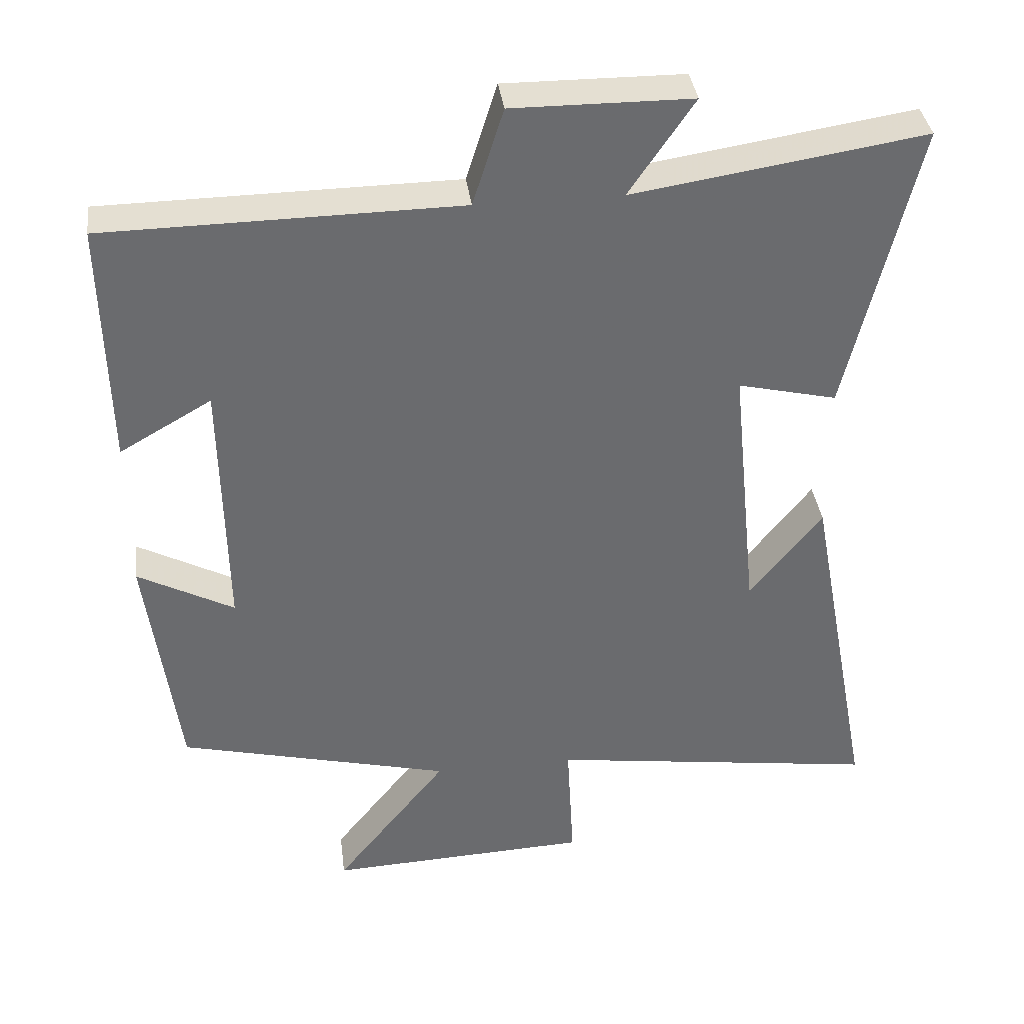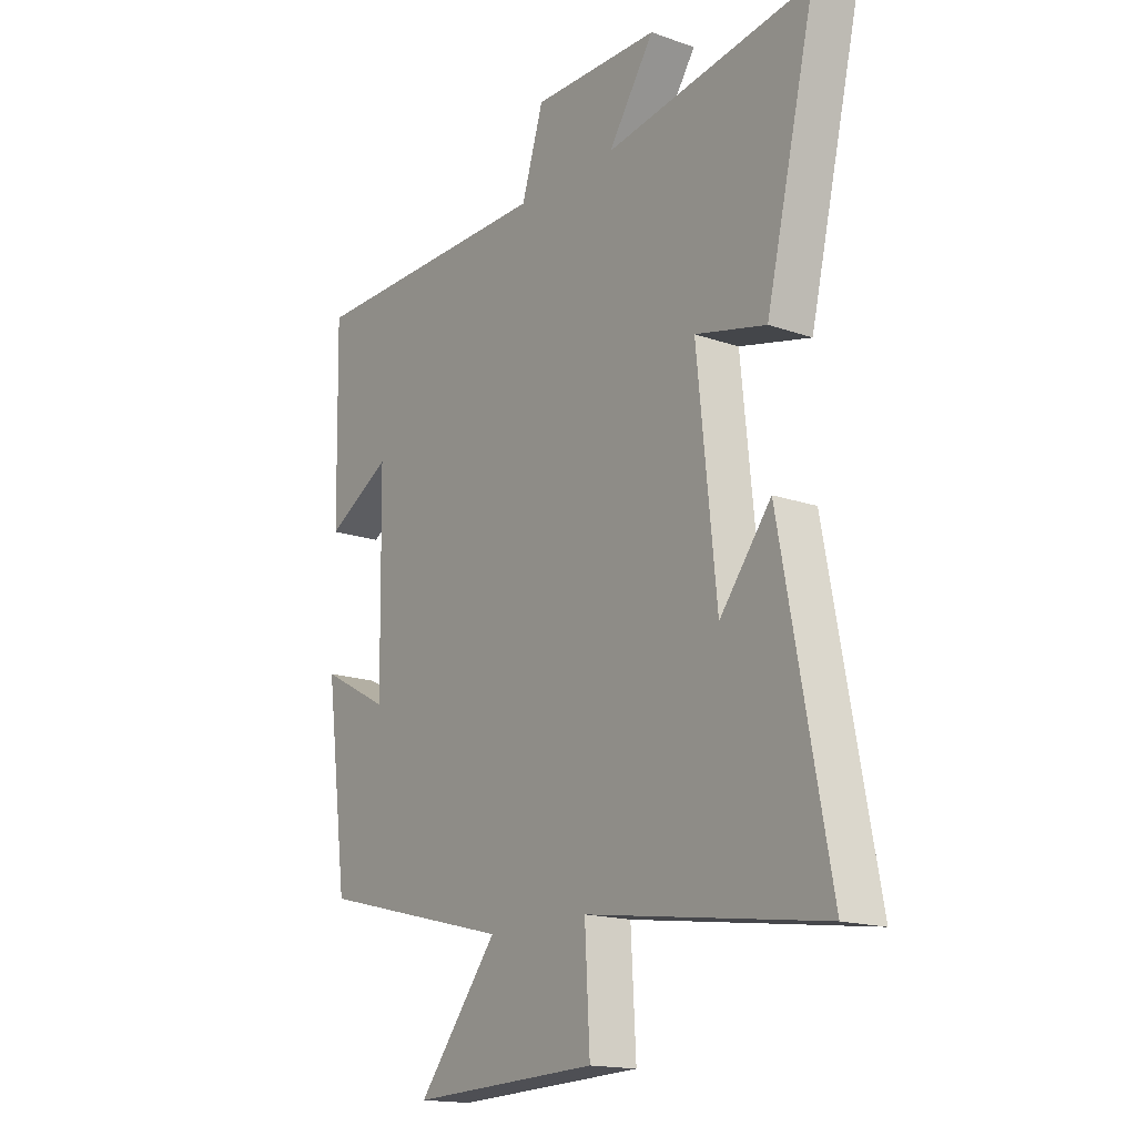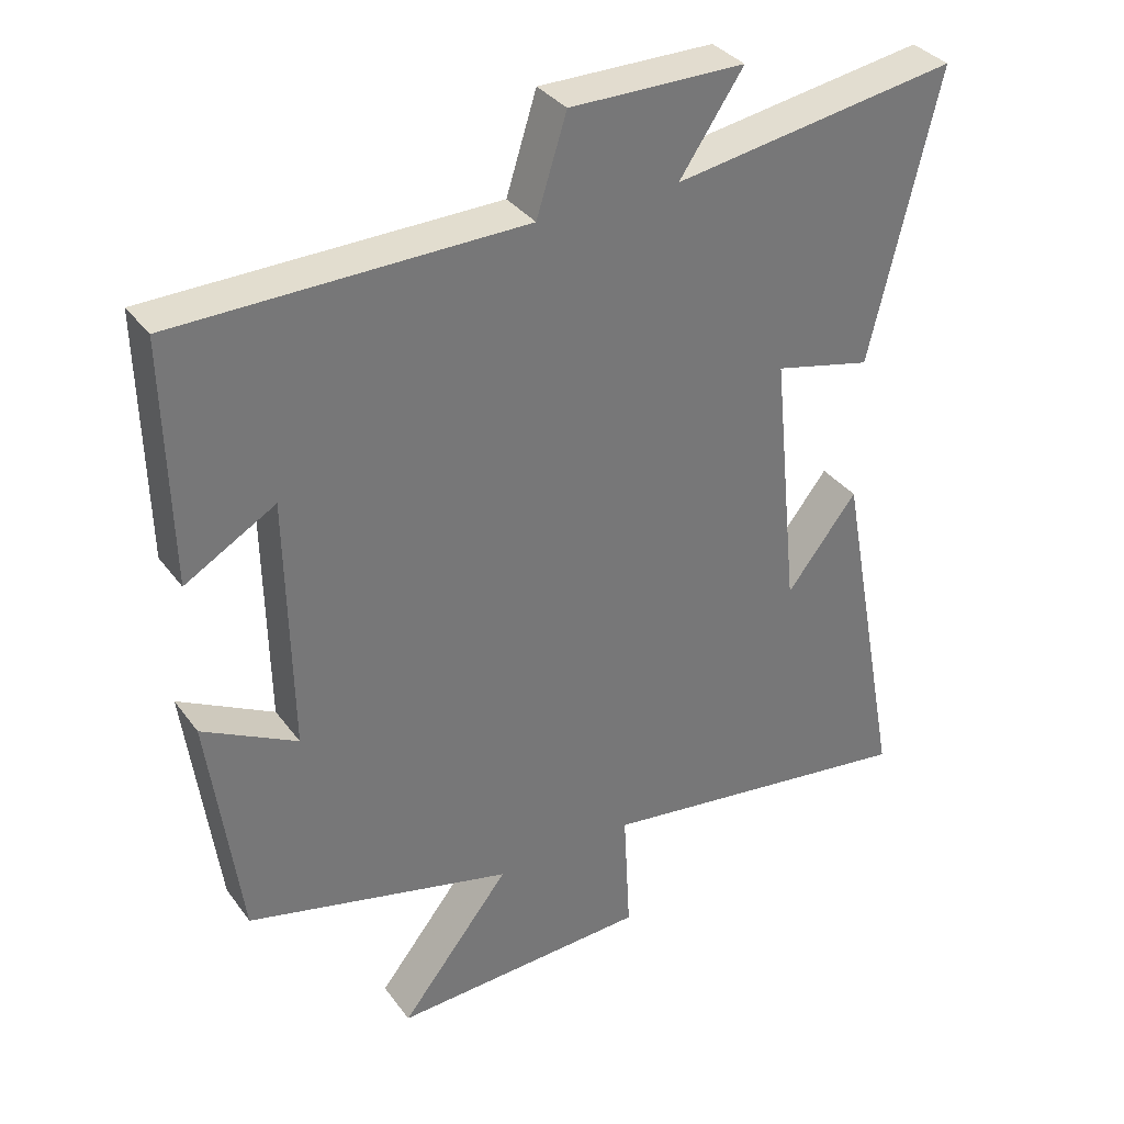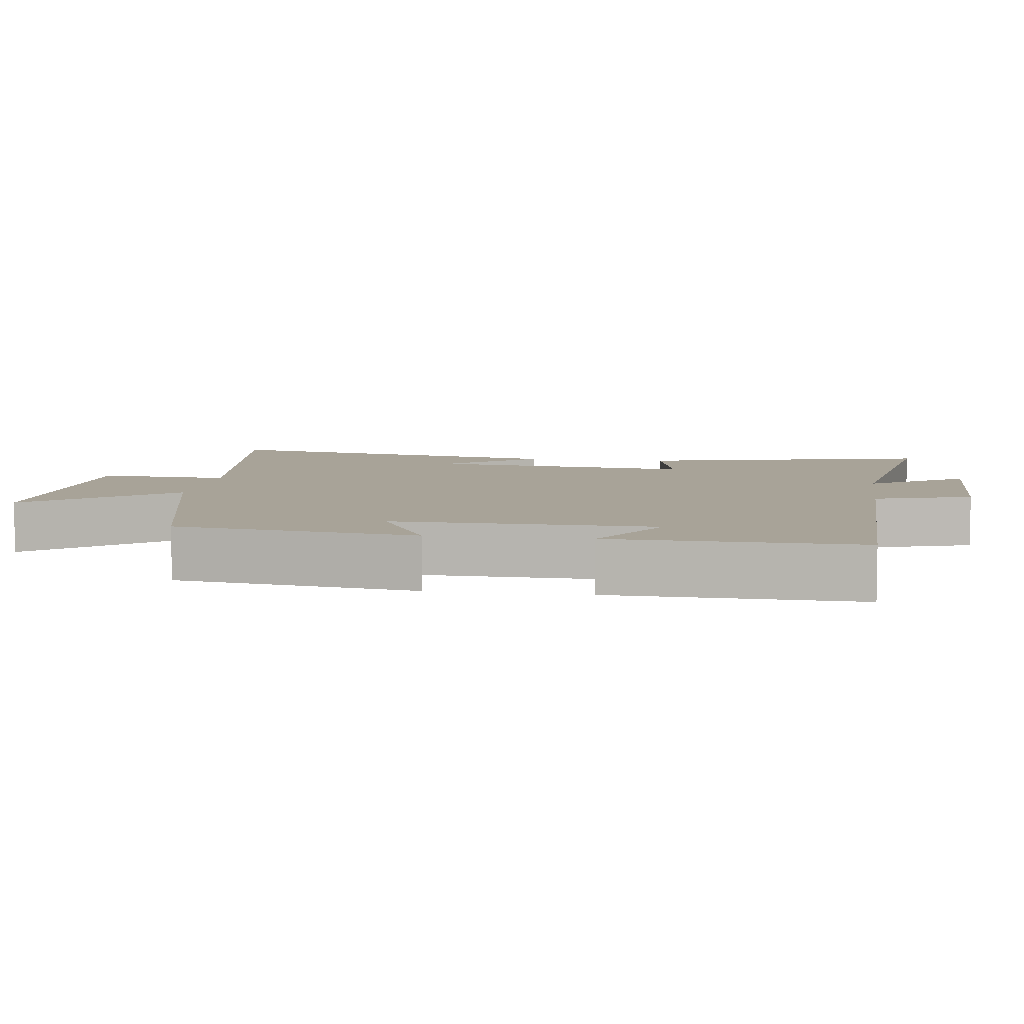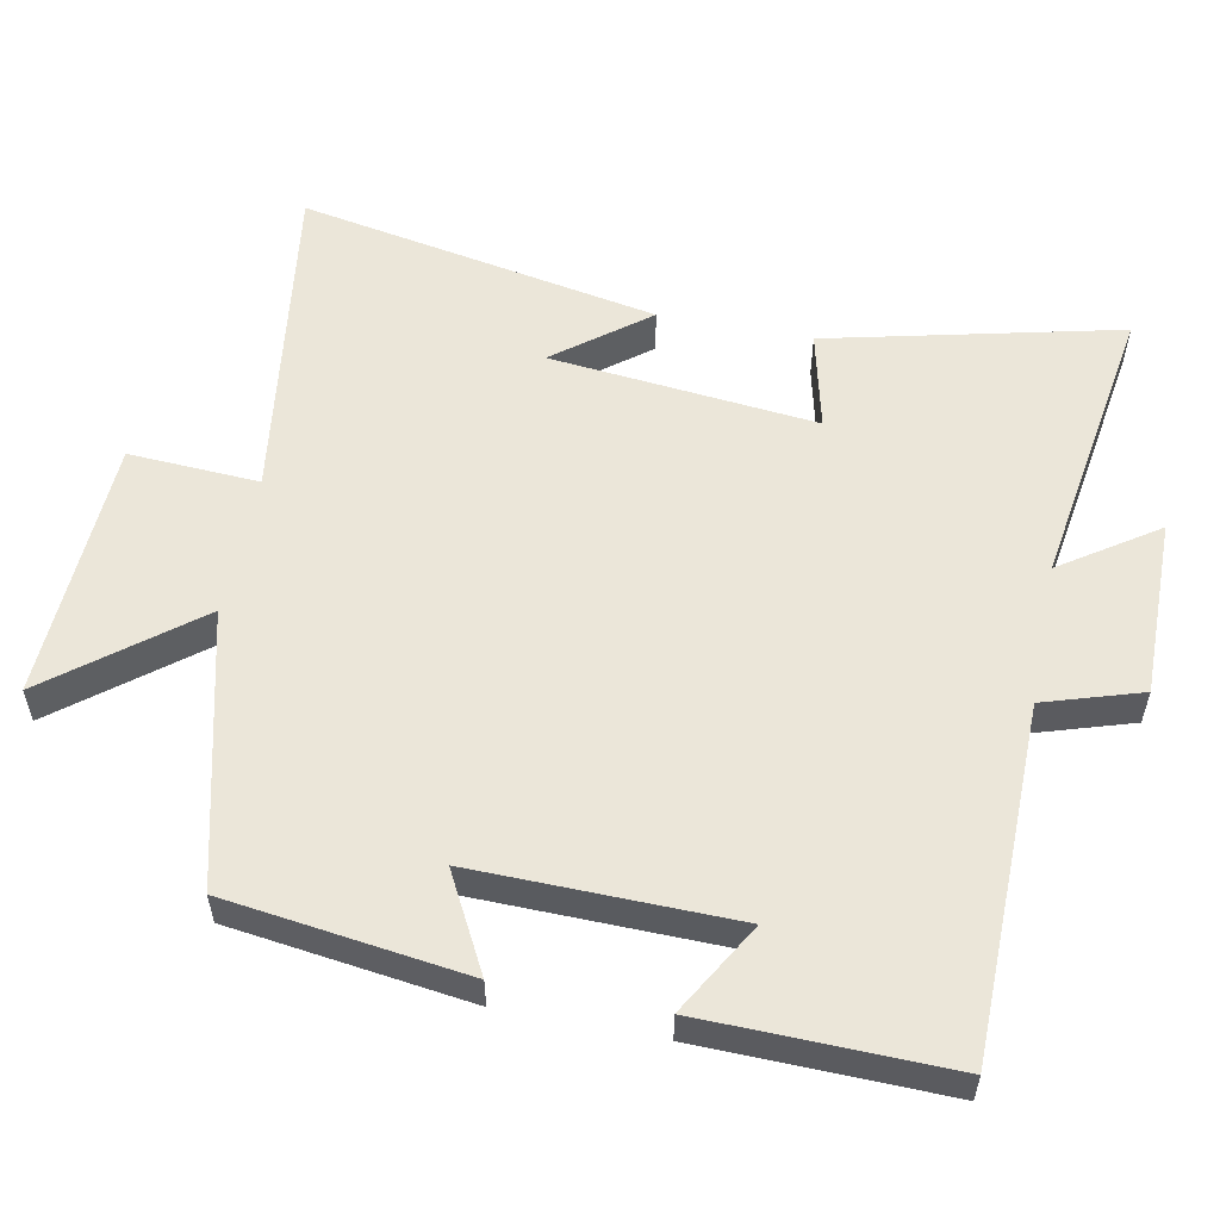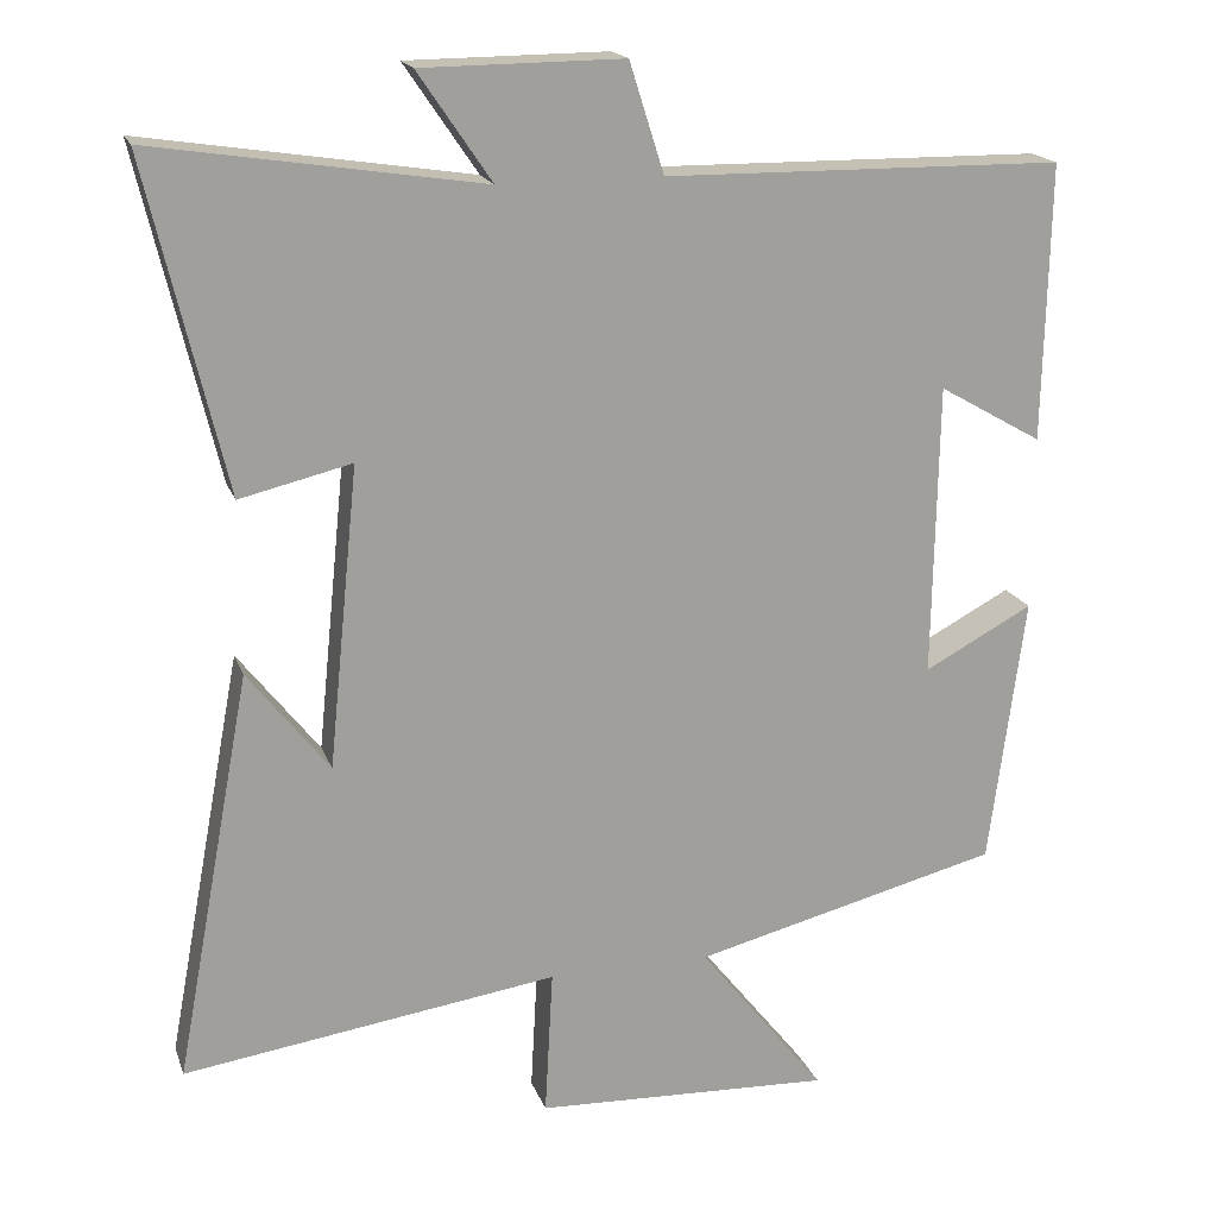
<metadata>
{"format":"obj","ext":"obj","renderer":"f3d","projection":"perspective","resolution":1024,"background":"white","views":[{"elev":37.1,"azim":-7.3,"up":"+Z"},{"elev":-16.5,"azim":54.4,"up":"+Z"},{"elev":34.8,"azim":-31.2,"up":"+Z"},{"elev":6.9,"azim":-81.9,"up":"+Y"},{"elev":55.7,"azim":-78.8,"up":"+Y"},{"elev":18.3,"azim":163.6,"up":"+Z"}]}
</metadata>
<code>
v -0.507 0.07 0.494
v -0.012 0.07 0.5
v 0.031 0.07 0.636
v 0.281 0.07 0.634
v 0.19 0.07 0.5
v 0.597 0.07 0.563
v 0.5 0.07 0.153
v 0.361 0.07 0.186
v 0.399 0.07 -0.188
v 0.5 0.07 -0.059
v 0.595 0.07 -0.566
v 0.129 0.07 -0.5
v 0.139 0.07 -0.683
v -0.231 0.07 -0.699
v -0.073 0.07 -0.5
v -0.456 0.07 -0.404
v -0.5 0.07 -0.068
v -0.365 0.07 -0.14
v -0.371 0.07 0.224
v -0.5 0.07 0.15
v -0.507 0 0.494
v -0.012 0 0.5
v 0.031 0 0.636
v 0.281 0 0.634
v 0.19 0 0.5
v 0.597 0 0.563
v 0.5 0 0.153
v 0.361 0 0.186
v 0.399 0 -0.188
v 0.5 0 -0.059
v 0.595 0 -0.566
v 0.129 0 -0.5
v 0.139 0 -0.683
v -0.231 0 -0.699
v -0.073 0 -0.5
v -0.456 0 -0.404
v -0.5 0 -0.068
v -0.365 0 -0.14
v -0.371 0 0.224
v -0.5 0 0.15
f 19 20 1 2
f 18 19 2
f 15 16 17 18
f 15 18 2
f 12 13 14 15
f 12 15 2 3
f 9 10 11
f 9 11 12
f 8 9 12 3
f 5 6 7 8
f 3 4 5
f 3 5 8
f 22 21 40 39
f 22 39 38
f 38 37 36 35
f 22 38 35
f 35 34 33 32
f 23 22 35 32
f 31 30 29
f 32 31 29
f 23 32 29 28
f 28 27 26 25
f 25 24 23
f 28 25 23
f 1 21 22 2
f 2 22 23 3
f 3 23 24 4
f 4 24 25 5
f 5 25 26 6
f 6 26 27 7
f 7 27 28 8
f 8 28 29 9
f 9 29 30 10
f 10 30 31 11
f 11 31 32 12
f 12 32 33 13
f 13 33 34 14
f 14 34 35 15
f 15 35 36 16
f 16 36 37 17
f 17 37 38 18
f 18 38 39 19
f 19 39 40 20
f 20 40 21 1

</code>
